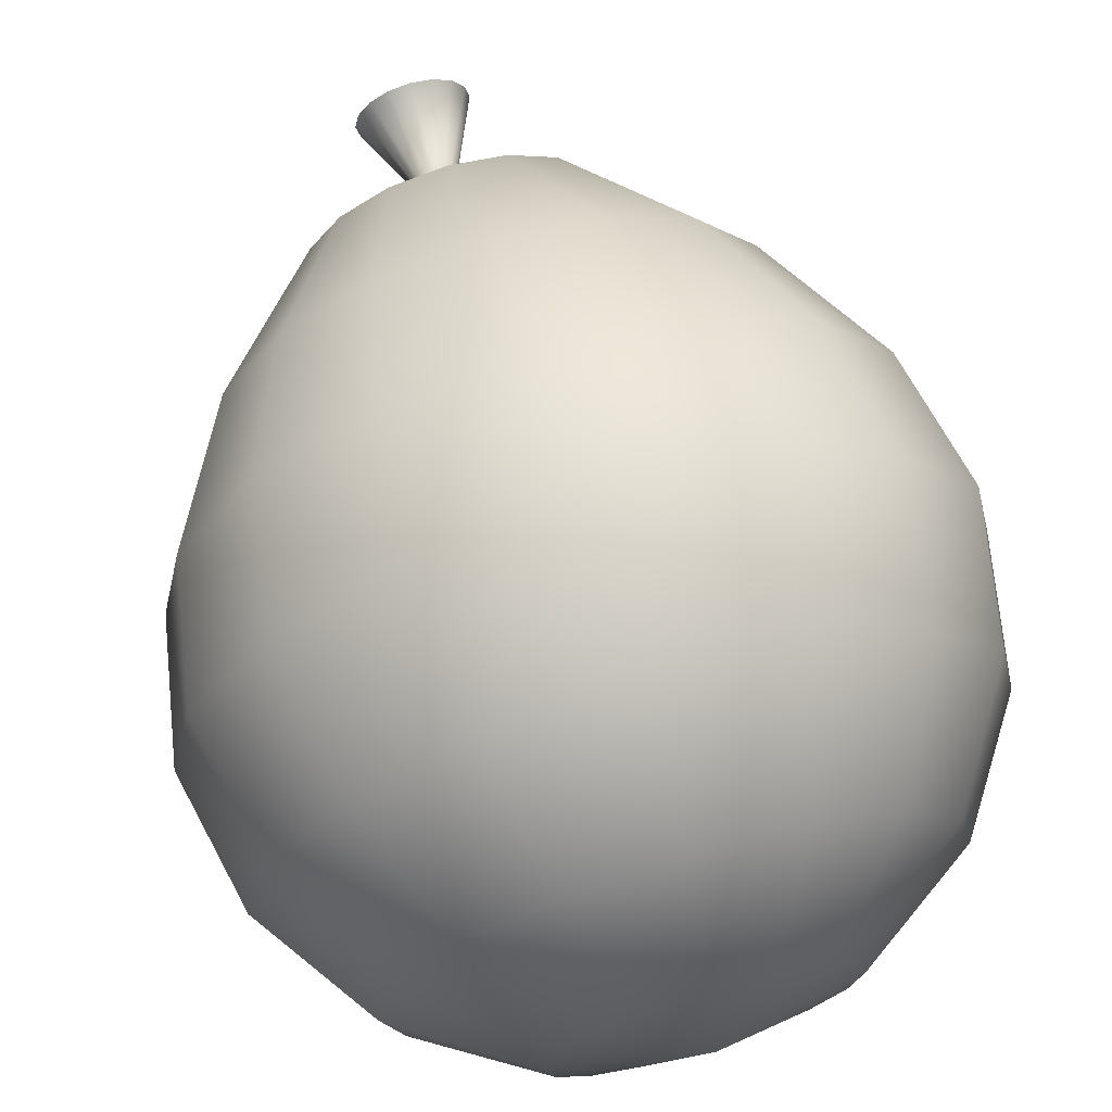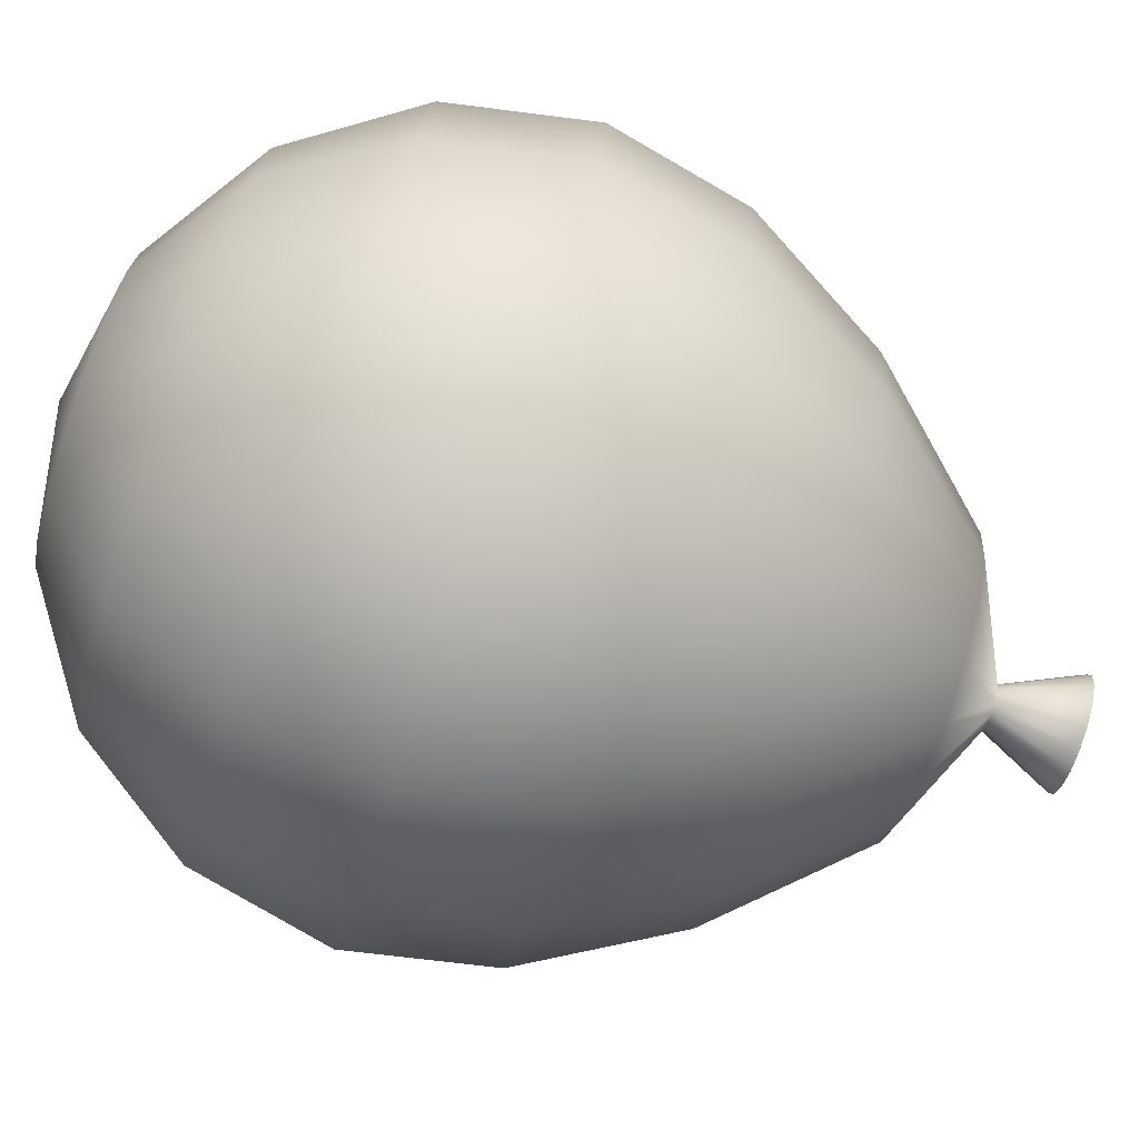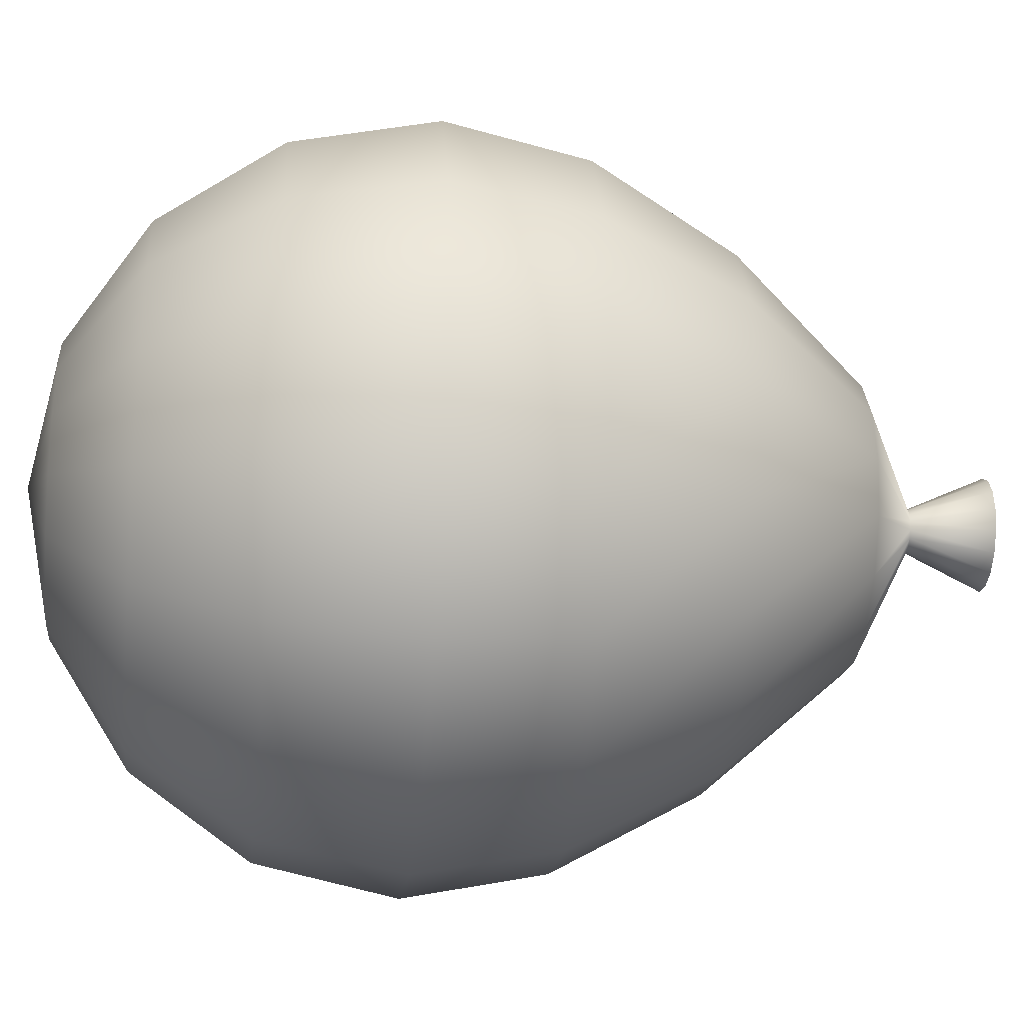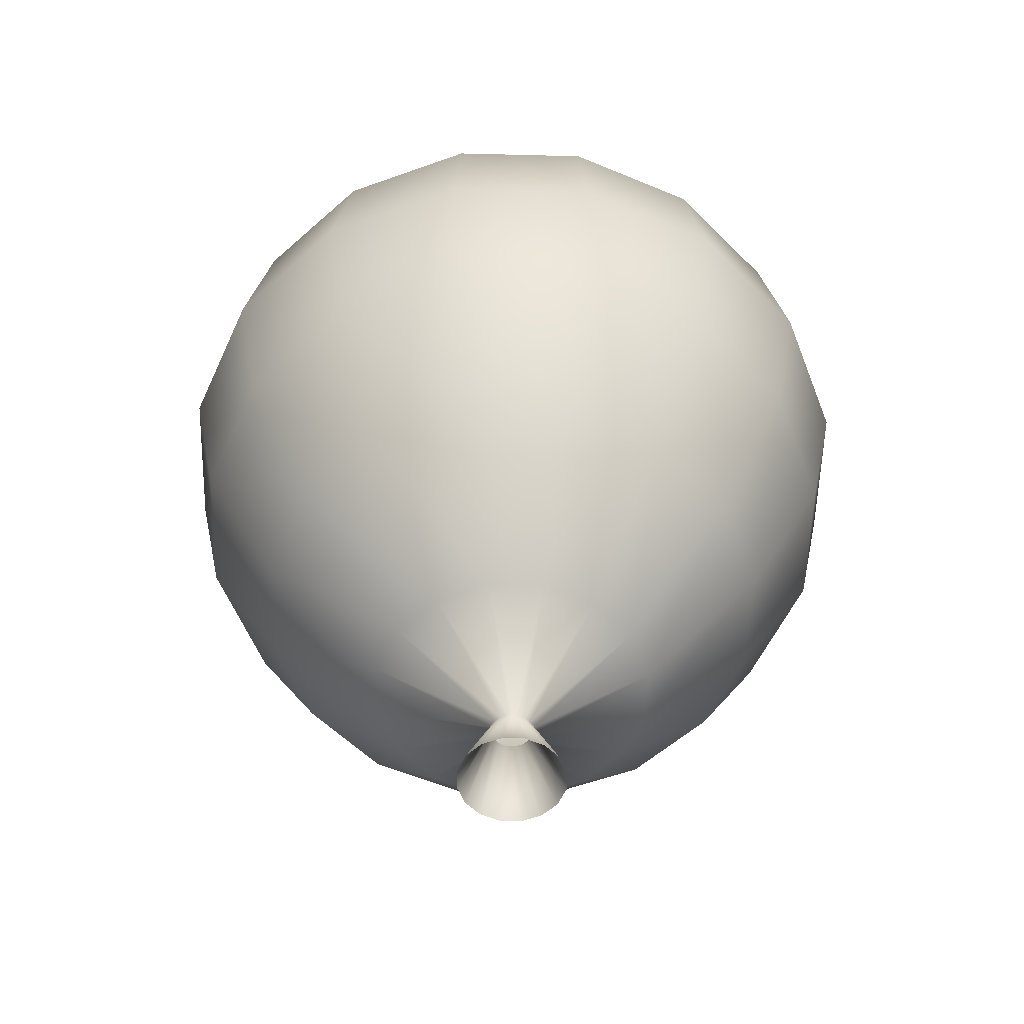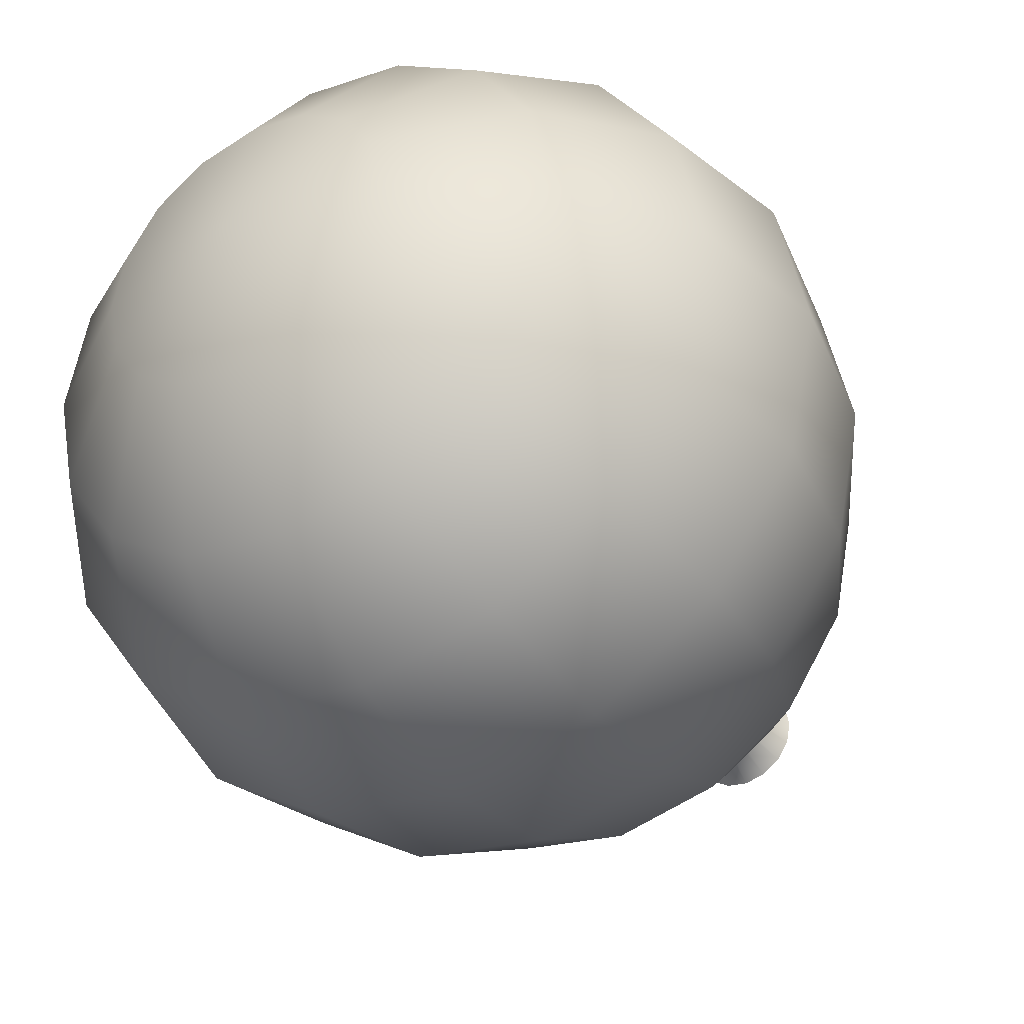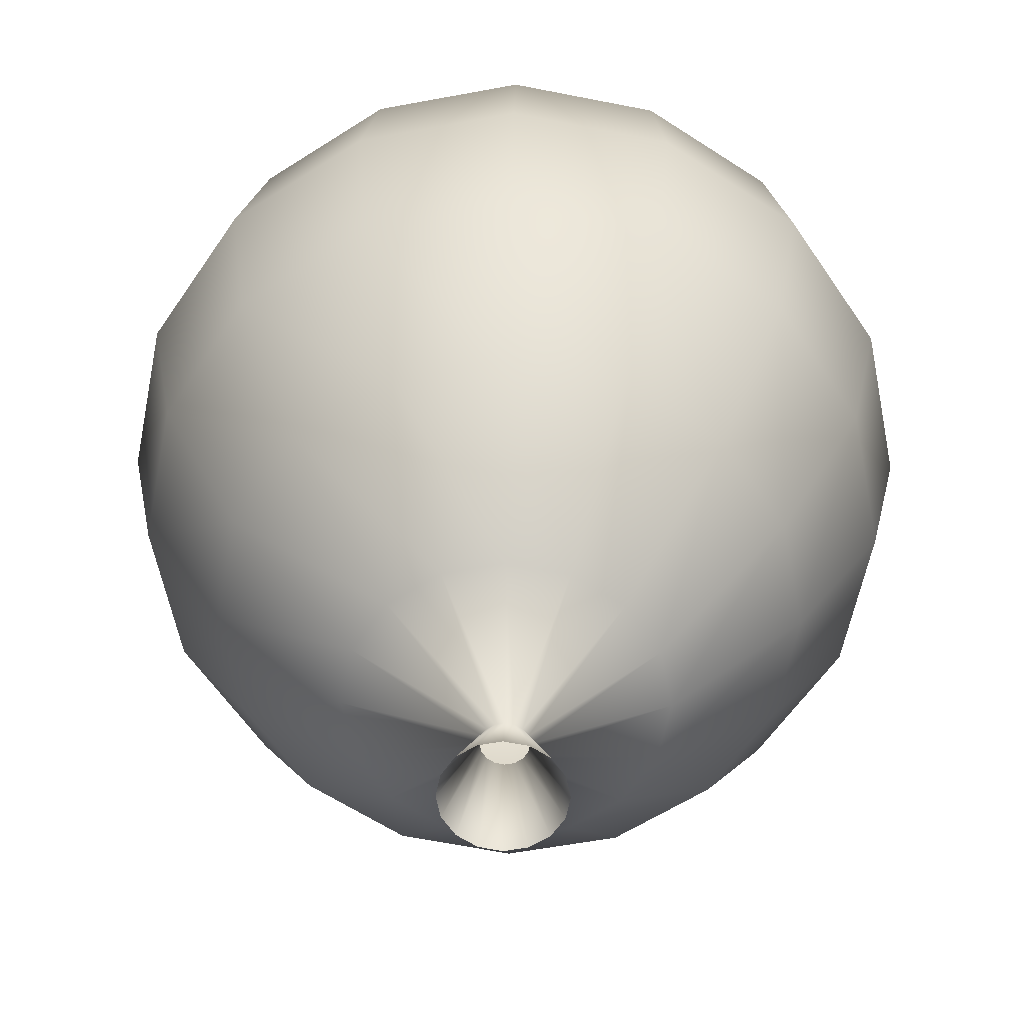
<metadata>
{"format":"obj","ext":"obj","renderer":"f3d","projection":"perspective","resolution":1024,"background":"white","views":[{"elev":70.3,"azim":163.1,"up":"+Z"},{"elev":-79.6,"azim":-108.5,"up":"+Z"},{"elev":-27.7,"azim":-96.1,"up":"+Z"},{"elev":-54.8,"azim":-12.8,"up":"+Y"},{"elev":-38.8,"azim":-147.5,"up":"+Z"},{"elev":30.5,"azim":0.9,"up":"+Z"}]}
</metadata>
<code>
o BalloonBlue_Balloon
v 0 0.2158 0.2183
v 0 0.1168 0.2852
v 0 -0.1168 0.2852
v 0 -0.3471 0.1181
v -0.04521 0.2819 0.1091
v -0.08353 0.2158 0.2017
v -0.1091 0.1168 0.2635
v -0.1181 -0 0.2852
v -0.1091 -0.1168 0.2635
v -0.08353 -0.236 0.2017
v -0.04521 -0.3471 0.1091
v -0.08353 0.2819 0.08353
v -0.1543 0.2158 0.1543
v -0.2017 0.1168 0.2017
v -0.2183 -0 0.2183
v -0.2017 -0.1168 0.2017
v -0.1543 -0.236 0.1543
v -0.08353 -0.3471 0.08353
v -0.1091 0.2819 0.04521
v -0.2017 0.2158 0.08353
v -0.2635 0.1168 0.1091
v -0.2852 -0 0.1181
v -0.2635 -0.1168 0.1091
v -0.2017 -0.236 0.08353
v -0.1091 -0.3471 0.04521
v -0.1181 0.2819 -0
v -0.2183 0.2158 -0
v -0.2852 0.1168 -0
v -0.3087 -0 -0
v -0.2852 -0.1168 -0
v -0.2183 -0.236 -0
v -0.1181 -0.3471 -0
v -0.1091 0.2819 -0.04521
v -0.2017 0.2158 -0.08353
v -0.2635 0.1168 -0.1091
v -0.2852 -0 -0.1181
v -0.2635 -0.1168 -0.1091
v -0.2017 -0.236 -0.08353
v -0.1091 -0.3471 -0.04521
v -0.08353 0.2819 -0.08353
v -0.1543 0.2158 -0.1543
v -0.2017 0.1168 -0.2017
v -0.2183 -0 -0.2183
v -0.2017 -0.1168 -0.2017
v -0.1543 -0.236 -0.1543
v -0.08353 -0.3471 -0.08353
v -0.04521 0.2819 -0.1091
v -0.08353 0.2158 -0.2017
v -0.1091 0.1168 -0.2635
v -0.1181 -0 -0.2852
v -0.1091 -0.1168 -0.2635
v -0.08353 -0.236 -0.2017
v -0.04521 -0.3471 -0.1091
v 0 0.3051 -0
v 0 0.2819 -0.1181
v 0 0.2158 -0.2183
v 0 0.1168 -0.2852
v 0 -0 -0.3087
v 0 -0.1168 -0.2852
v 0 -0.236 -0.2183
v 0 -0.3471 -0.1181
v 0.04521 0.2819 -0.1091
v 0.08353 0.2158 -0.2017
v 0.1091 0.1168 -0.2635
v 0.1181 -0 -0.2852
v 0.1091 -0.1168 -0.2635
v 0.08353 -0.236 -0.2017
v 0.04521 -0.3471 -0.1091
v 0.08353 0.2819 -0.08353
v 0.1543 0.2158 -0.1543
v 0.2017 0.1168 -0.2017
v 0.2183 -0 -0.2183
v 0.2017 -0.1168 -0.2017
v 0.1543 -0.236 -0.1543
v 0.08353 -0.3471 -0.08353
v 0.03256 -0.4584 -0.03256
v 0.1091 0.2819 -0.04521
v 0.2017 0.2158 -0.08353
v 0.2635 0.1168 -0.1091
v 0.2852 -0 -0.1181
v 0.2635 -0.1168 -0.1091
v 0.2017 -0.236 -0.08353
v 0.1091 -0.3471 -0.04521
v 0.1181 0.2819 0
v 0.2183 0.2158 0
v 0.2852 0.1168 0
v 0.3087 -0 0
v 0.2852 -0.1168 0
v 0.2183 -0.236 0
v 0.1181 -0.3471 0
v 0.1091 0.2819 0.04521
v 0.2017 0.2158 0.08353
v 0.2635 0.1168 0.1091
v 0.2852 -0 0.1181
v 0.2635 -0.1168 0.1091
v 0.2017 -0.236 0.08353
v 0.1091 -0.3471 0.04521
v 0.08353 0.2819 0.08353
v 0.1543 0.2158 0.1543
v 0.2017 0.1168 0.2017
v 0.2183 -0 0.2183
v 0.2017 -0.1168 0.2017
v 0.1543 -0.236 0.1543
v 0.08353 -0.3471 0.08353
v 0.04521 0.2819 0.1091
v 0.08353 0.2158 0.2017
v 0.1091 0.1168 0.2635
v 0.1181 -0 0.2852
v 0.1091 -0.1168 0.2635
v 0.08353 -0.236 0.2017
v 0.04521 -0.3471 0.1091
v -0 0.2819 0.1181
v -0 -0 0.3087
v -0 -0.236 0.2183
v 0.01253 -0.396 -0.01253
v 0 -0.396 0.01772
v -0.006781 -0.396 0.01637
v -0.01253 -0.396 0.01253
v -0.01637 -0.396 0.006781
v -0.01772 -0.396 -0
v -0.01637 -0.396 -0.006781
v -0.01253 -0.396 -0.01253
v -0.006781 -0.396 -0.01637
v 0 -0.396 -0.01772
v 0.006781 -0.396 -0.01637
v 0.01637 -0.396 -0.006781
v 0.01772 -0.396 -0
v 0.01637 -0.396 0.006781
v 0.01253 -0.396 0.01253
v 0.006781 -0.396 0.01637
v 0 -0.4584 0.04605
v -0.01762 -0.4584 0.04254
v -0.03256 -0.4584 0.03256
v -0.04254 -0.4584 0.01762
v -0.04605 -0.4584 -0
v -0.04254 -0.4584 -0.01762
v -0.03256 -0.4584 -0.03256
v -0.01762 -0.4584 -0.04254
v 0 -0.4584 -0.04605
v 0.01762 -0.4584 -0.04254
v 0.04254 -0.4584 -0.01762
v 0.04605 -0.4584 -0
v 0.04254 -0.4584 0.01762
v 0.03256 -0.4584 0.03256
v 0.01762 -0.4584 0.04254
f 116 4 11 117
f 114 3 9 10
f 113 2 7 8
f 1 112 5 6
f 4 114 10 11
f 3 113 8 9
f 2 1 6 7
f 112 54 5
f 6 5 12 13
f 11 10 17 18
f 9 8 15 16
f 7 6 13 14
f 5 54 12
f 117 11 18 118
f 10 9 16 17
f 8 7 14 15
f 18 17 24 25
f 16 15 22 23
f 14 13 20 21
f 12 54 19
f 118 18 25 119
f 17 16 23 24
f 15 14 21 22
f 13 12 19 20
f 19 54 26
f 119 25 32 120
f 24 23 30 31
f 22 21 28 29
f 20 19 26 27
f 25 24 31 32
f 23 22 29 30
f 21 20 27 28
f 31 30 37 38
f 29 28 35 36
f 27 26 33 34
f 32 31 38 39
f 30 29 36 37
f 28 27 34 35
f 26 54 33
f 120 32 39 121
f 39 38 45 46
f 37 36 43 44
f 35 34 41 42
f 33 54 40
f 121 39 46 122
f 38 37 44 45
f 36 35 42 43
f 34 33 40 41
f 44 43 50 51
f 42 41 48 49
f 40 54 47
f 122 46 53 123
f 45 44 51 52
f 43 42 49 50
f 41 40 47 48
f 46 45 52 53
f 123 53 61 124
f 52 51 59 60
f 50 49 57 58
f 48 47 55 56
f 53 52 60 61
f 51 50 58 59
f 49 48 56 57
f 47 54 55
f 58 57 64 65
f 56 55 62 63
f 61 60 67 68
f 59 58 65 66
f 57 56 63 64
f 55 54 62
f 124 61 68 125
f 60 59 66 67
f 68 67 74 75
f 66 65 72 73
f 64 63 70 71
f 62 54 69
f 125 68 75 115
f 67 66 73 74
f 65 64 71 72
f 63 62 69 70
f 71 70 78 79
f 69 54 77
f 115 75 83 126
f 74 73 81 82
f 72 71 79 80
f 70 69 77 78
f 75 74 82 83
f 73 72 80 81
f 126 83 90 127
f 82 81 88 89
f 80 79 86 87
f 78 77 84 85
f 83 82 89 90
f 81 80 87 88
f 79 78 85 86
f 77 54 84
f 85 84 91 92
f 90 89 96 97
f 88 87 94 95
f 86 85 92 93
f 84 54 91
f 127 90 97 128
f 89 88 95 96
f 87 86 93 94
f 97 96 103 104
f 95 94 101 102
f 93 92 99 100
f 91 54 98
f 128 97 104 129
f 96 95 102 103
f 94 93 100 101
f 92 91 98 99
f 98 54 105
f 129 104 111 130
f 103 102 109 110
f 101 100 107 108
f 99 98 105 106
f 104 103 110 111
f 102 101 108 109
f 100 99 106 107
f 110 109 3 114
f 108 107 2 113
f 106 105 112 1
f 111 110 114 4
f 109 108 113 3
f 107 106 1 2
f 105 54 112
f 130 111 4 116
f 130 116 131 145
f 122 123 138 137
f 128 129 144 143
f 121 122 137 136
f 127 128 143 142
f 123 124 139 138
f 129 130 145 144
f 120 121 136 135
f 126 127 142 141
f 119 120 135 134
f 115 126 141 76
f 118 119 134 133
f 125 115 76 140
f 117 118 133 132
f 124 125 140 139
f 116 117 132 131

</code>
